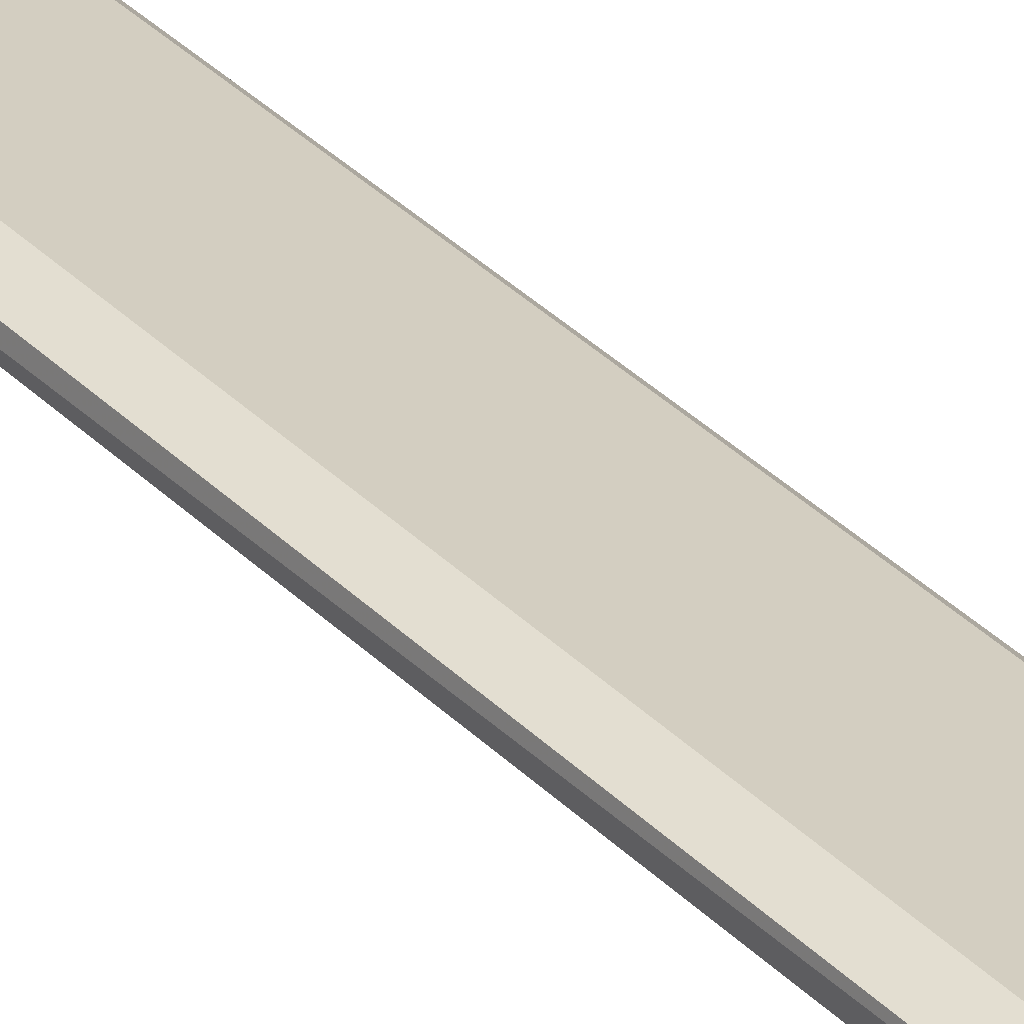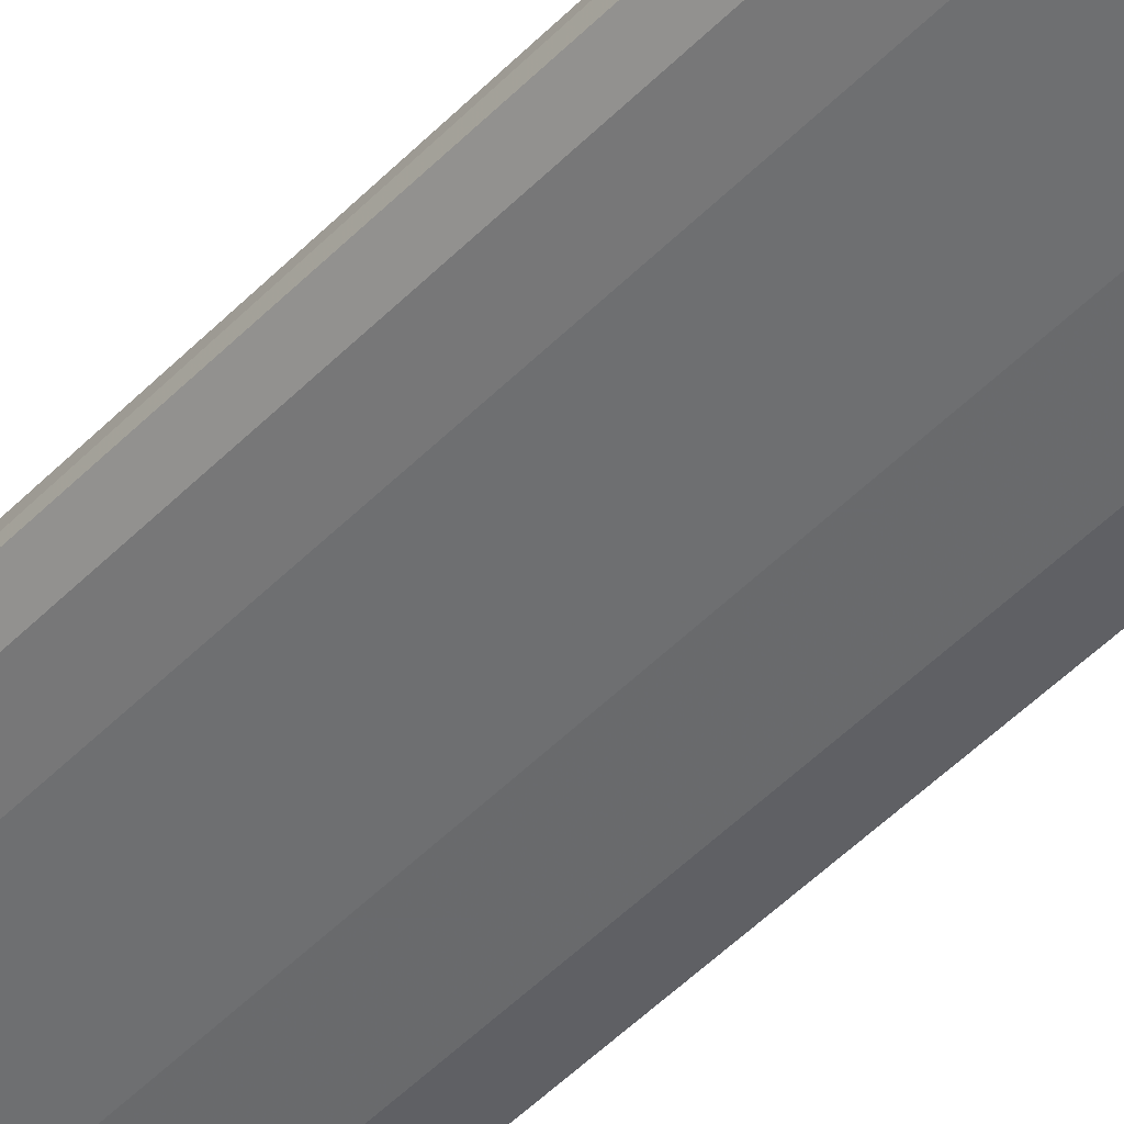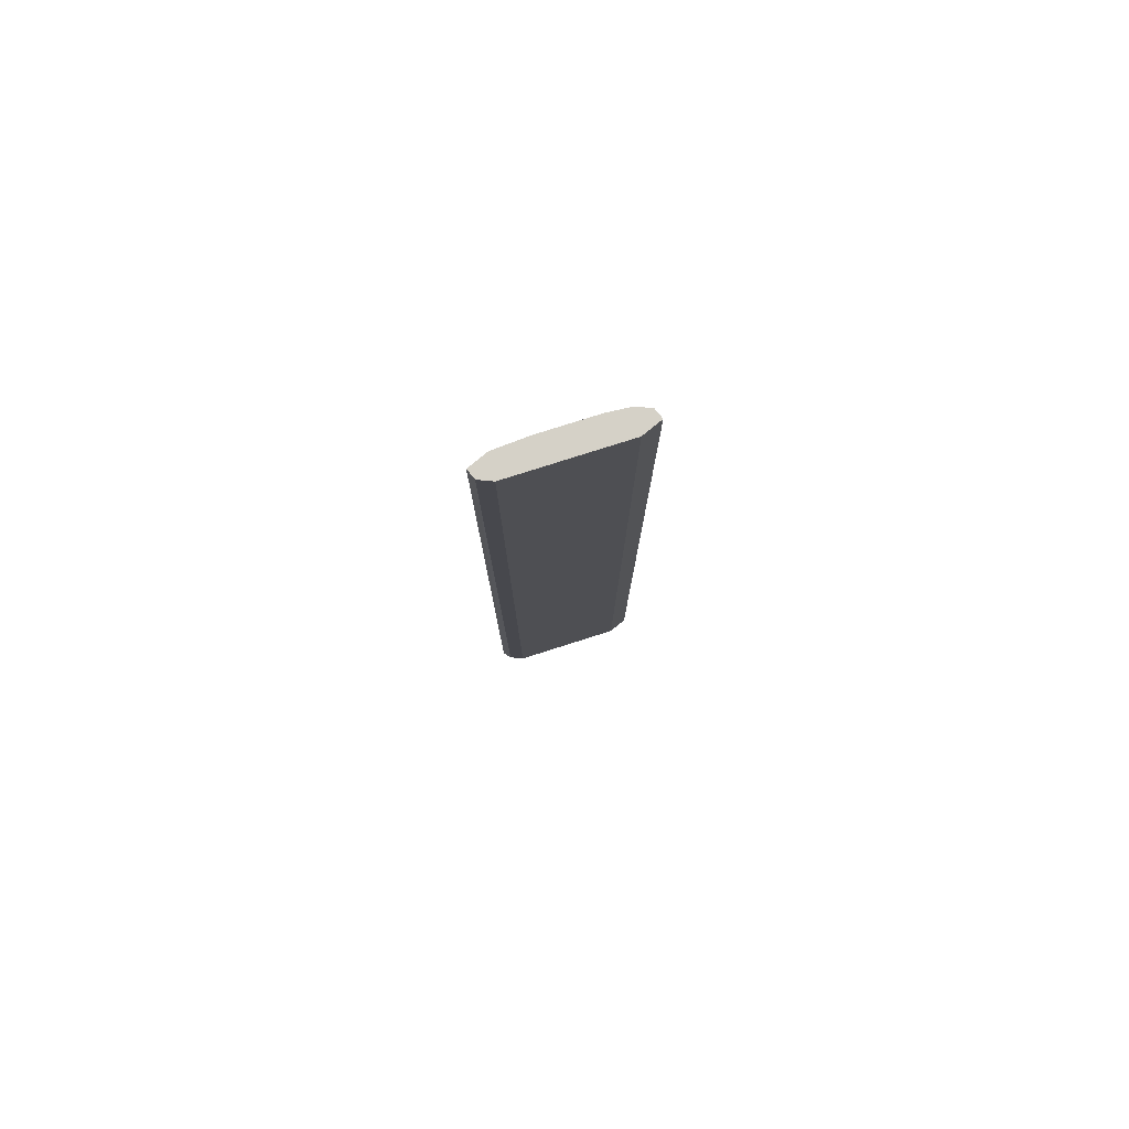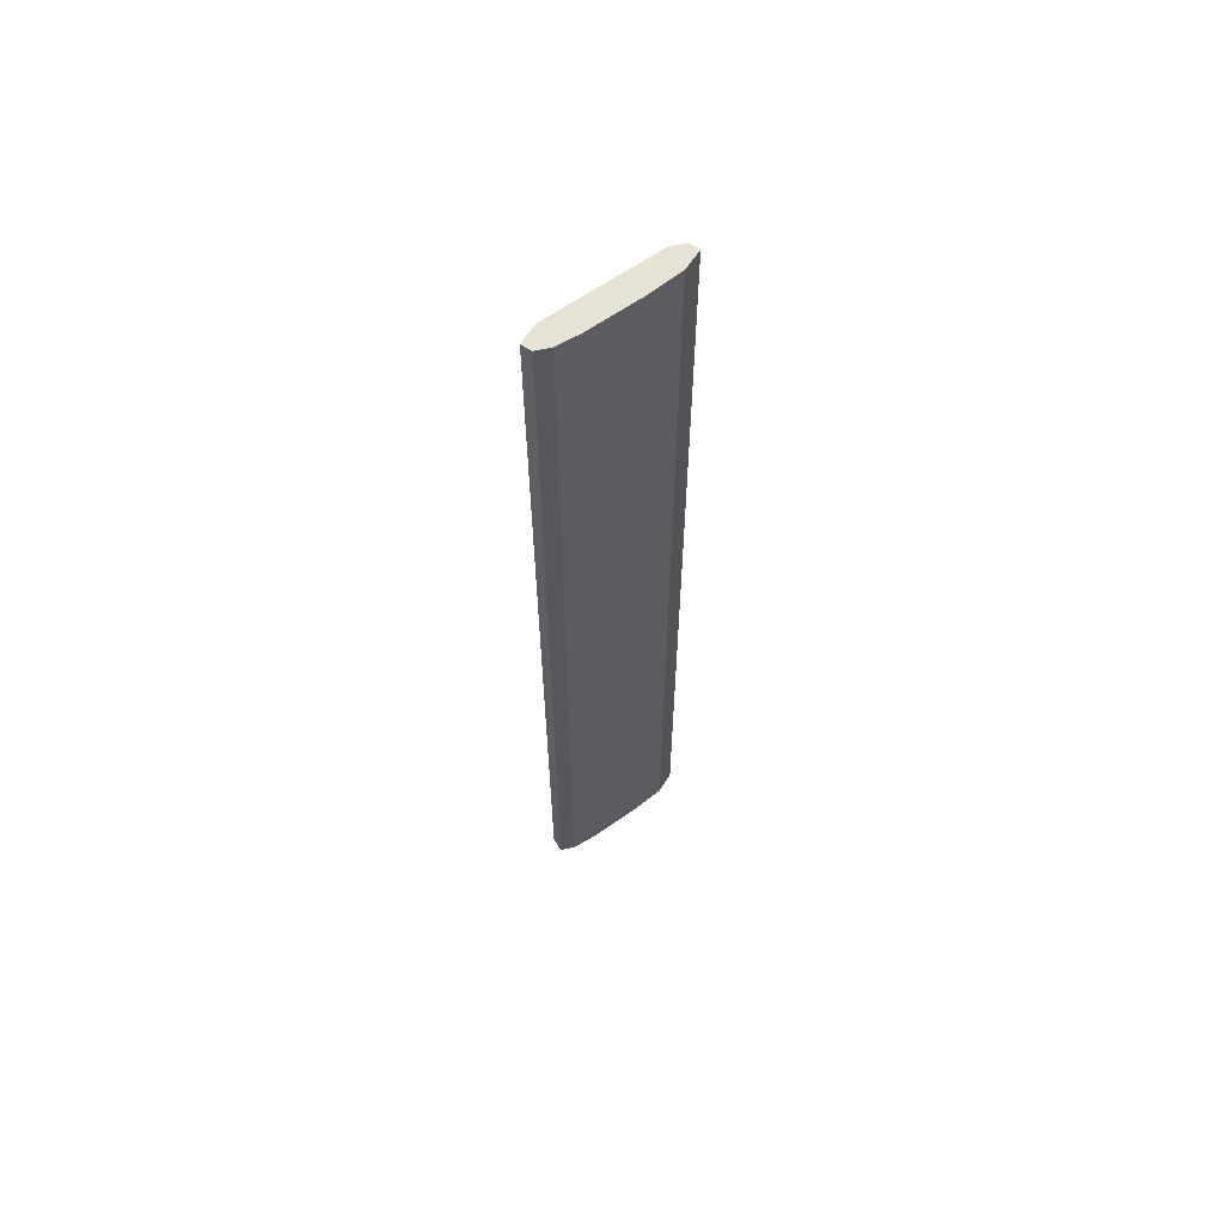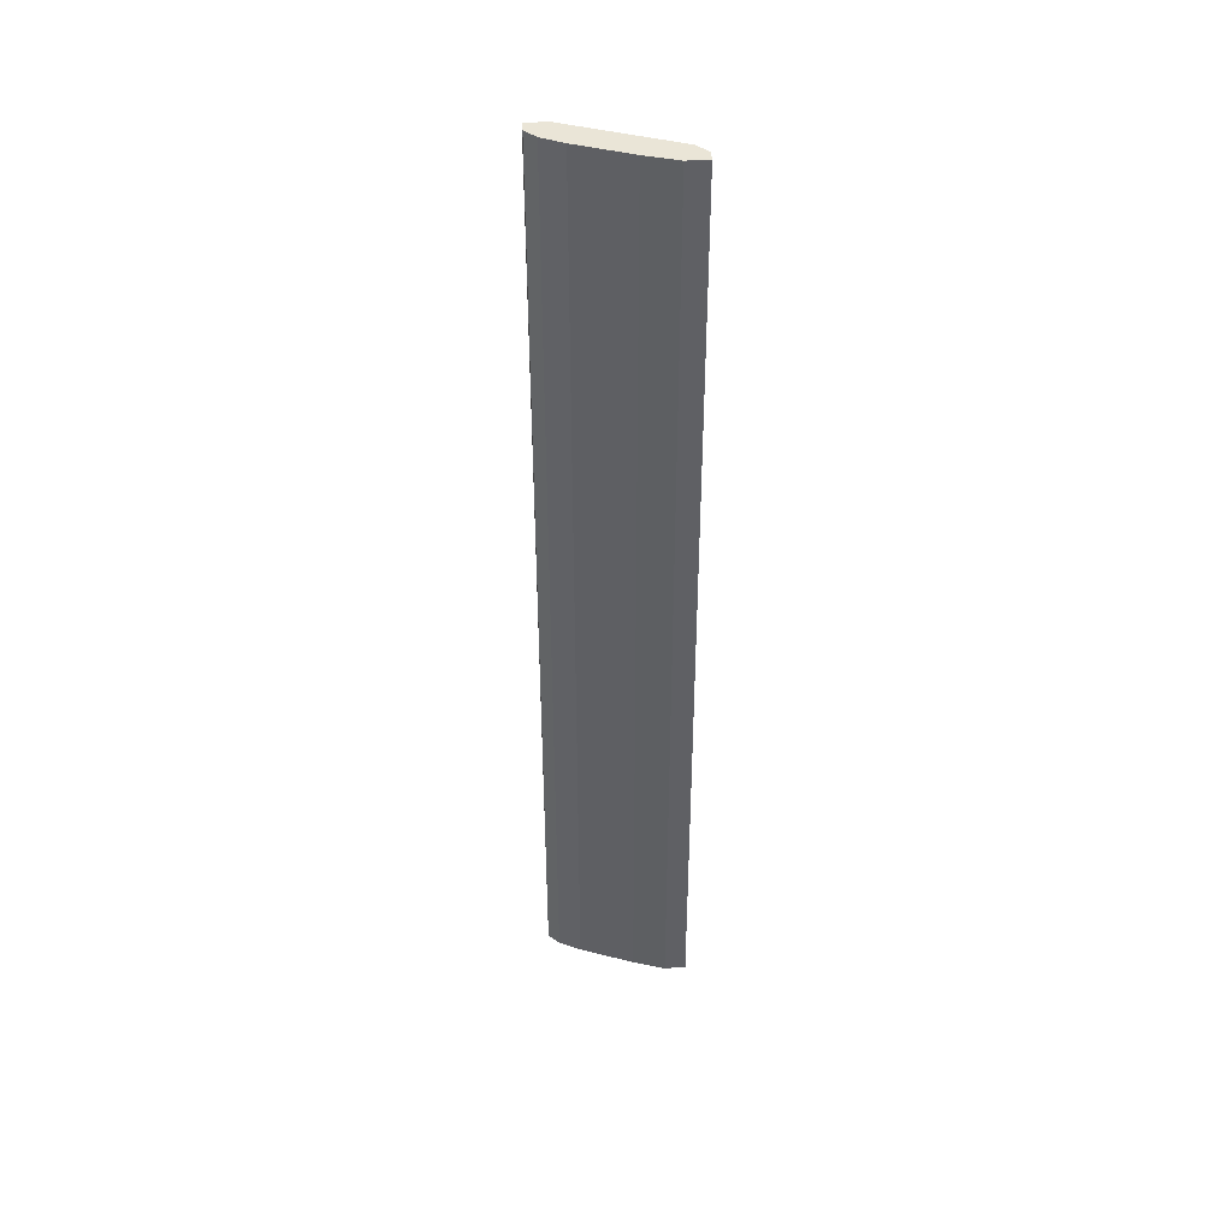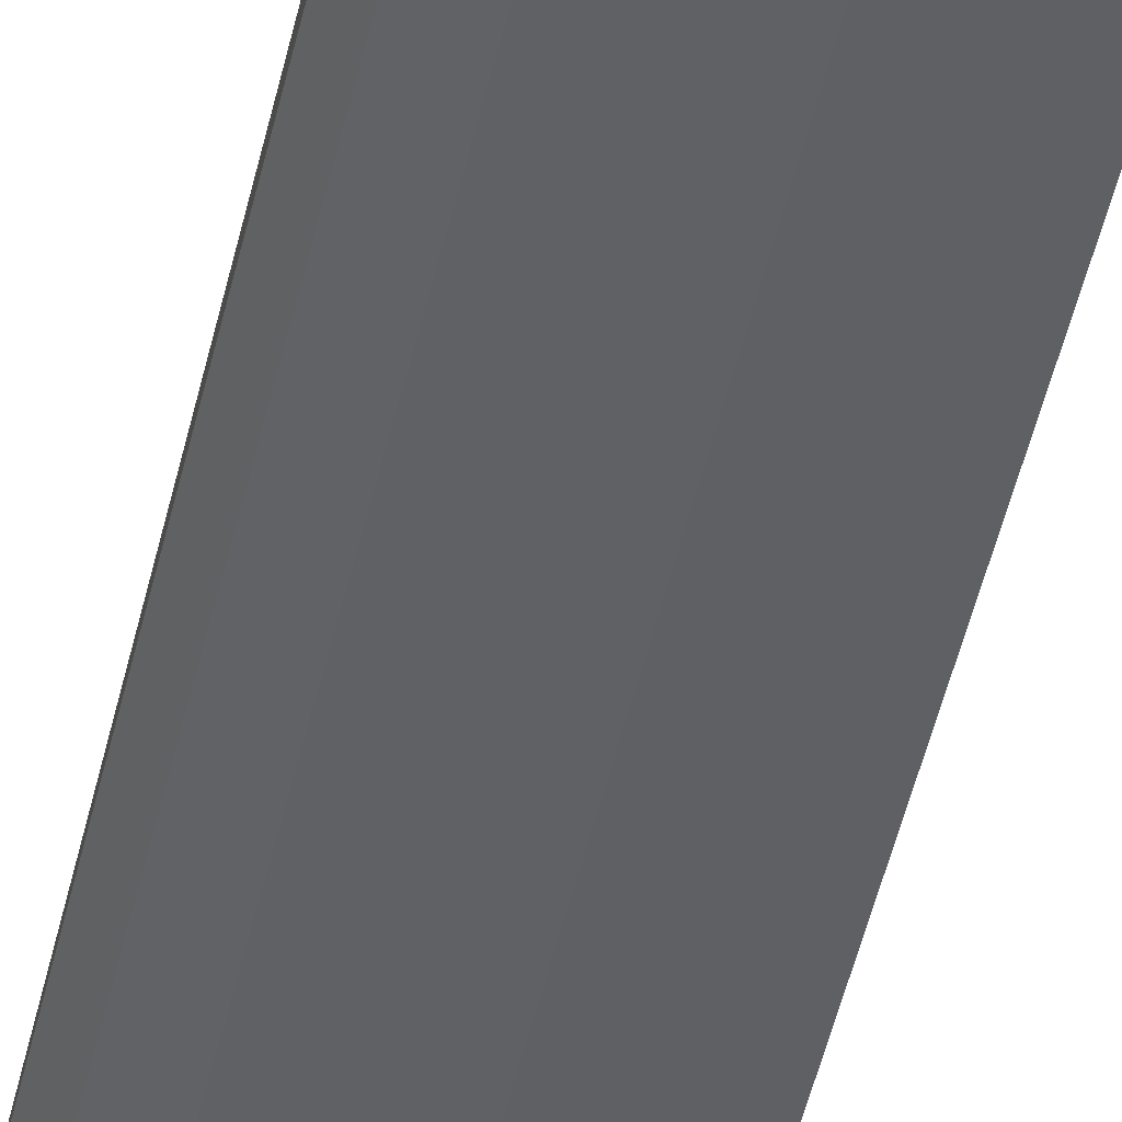
<metadata>
{"format":"obj","ext":"obj","renderer":"f3d","projection":"perspective","resolution":1024,"background":"white","views":[{"elev":36.0,"azim":142.0,"up":"+Z"},{"elev":-43.6,"azim":140.8,"up":"+Z"},{"elev":79.5,"azim":-39.4,"up":"+Y"},{"elev":63.2,"azim":122.8,"up":"+Y"},{"elev":44.1,"azim":174.9,"up":"+Y"},{"elev":-44.8,"azim":168.1,"up":"+Z"}]}
</metadata>
<code>
v -0.1438 0.2461 0.257
v -0.2128 -0.2427 0.2304
v -0.2117 -0.2349 0.2361
v -0.1427 -0.2427 0.2574
v -0.1542 0.2461 0.2623
v -0.2013 0.2461 0.2309
v -0.2065 0.2461 0.2414
v -0.1542 -0.2349 0.2623
v -0.1589 -0.2427 0.2466
v -0.149 0.2461 0.2518
v -0.202 -0.2427 0.2304
v -0.2065 -0.2349 0.2414
v -0.2117 0.2461 0.2309
v -0.1438 0.2461 0.2623
v -0.1856 0.2461 0.2361
v -0.1438 -0.2349 0.2623
v -0.2117 0.2461 0.2361
v -0.1858 -0.2427 0.2358
v -0.1481 -0.2427 0.252
v -0.1595 0.2461 0.2466
f 9 15 20
f 5 1 6
f 5 6 7
f 2 4 8
f 5 7 8
f 4 2 9
f 1 4 10
f 6 1 10
f 2 6 11
f 9 2 11
f 3 2 12
f 7 3 12
f 2 8 12
f 8 7 12
f 6 2 13
f 7 6 13
f 4 1 14
f 1 5 14
f 5 8 14
f 6 10 15
f 11 6 15
f 8 4 16
f 4 14 16
f 14 8 16
f 2 3 17
f 3 7 17
f 13 2 17
f 7 13 17
f 9 11 18
f 15 9 18
f 11 15 18
f 4 9 19
f 9 10 19
f 10 4 19
f 10 9 20
f 15 10 20

</code>
